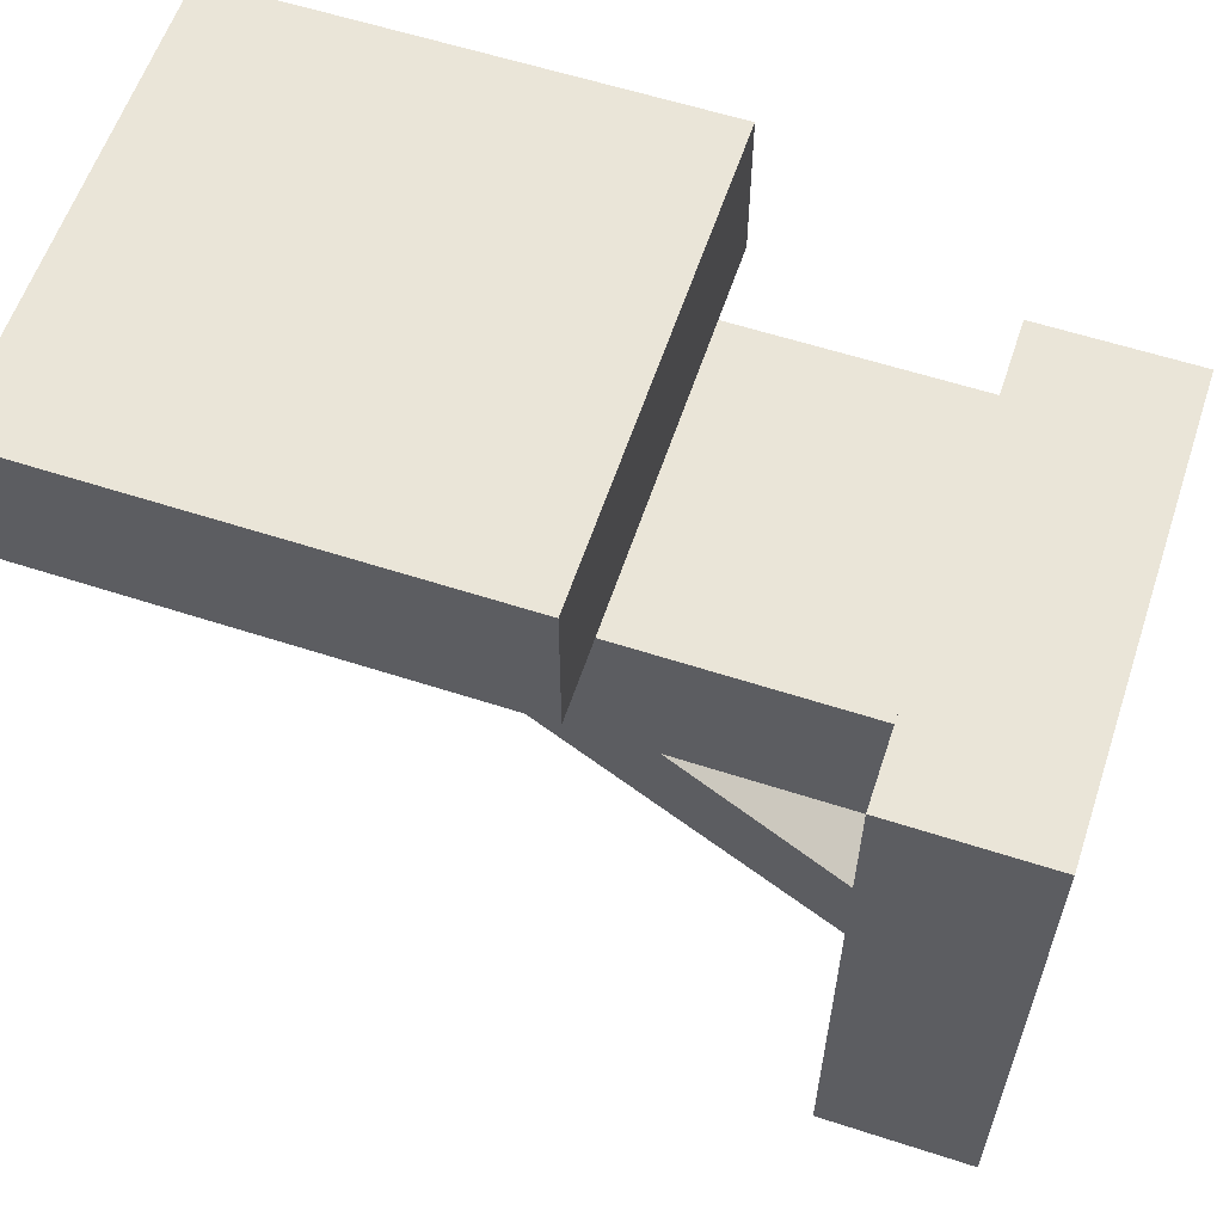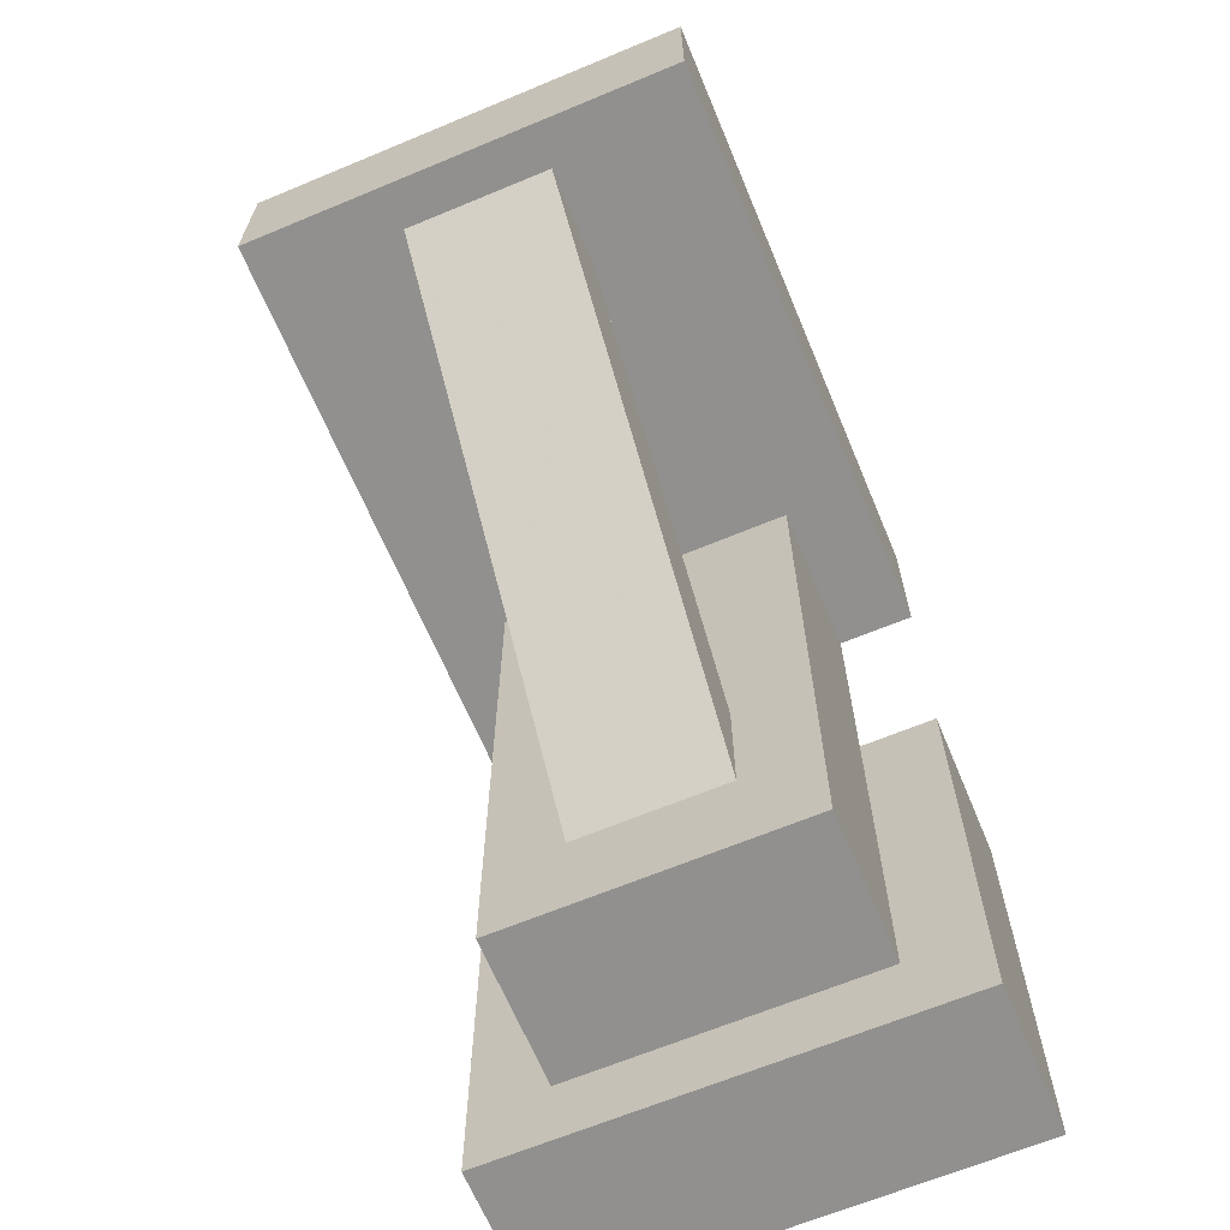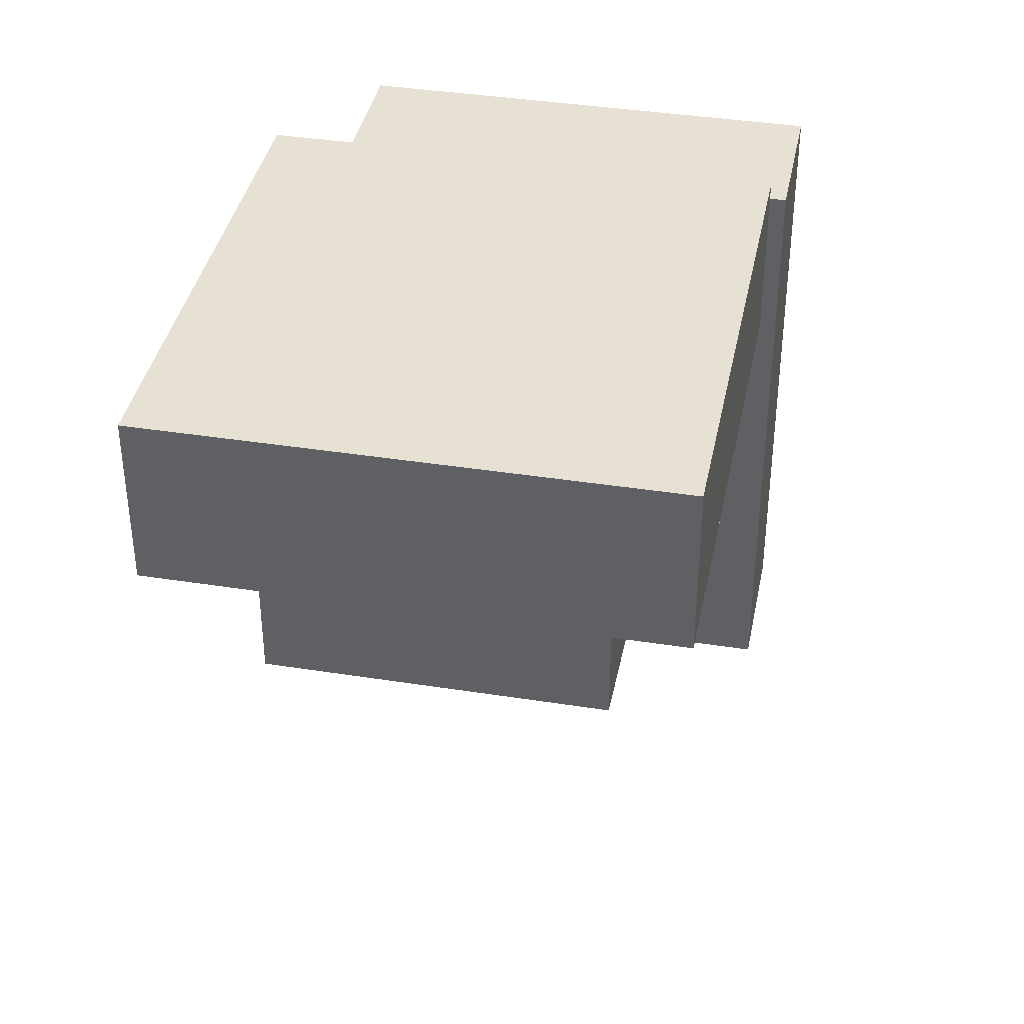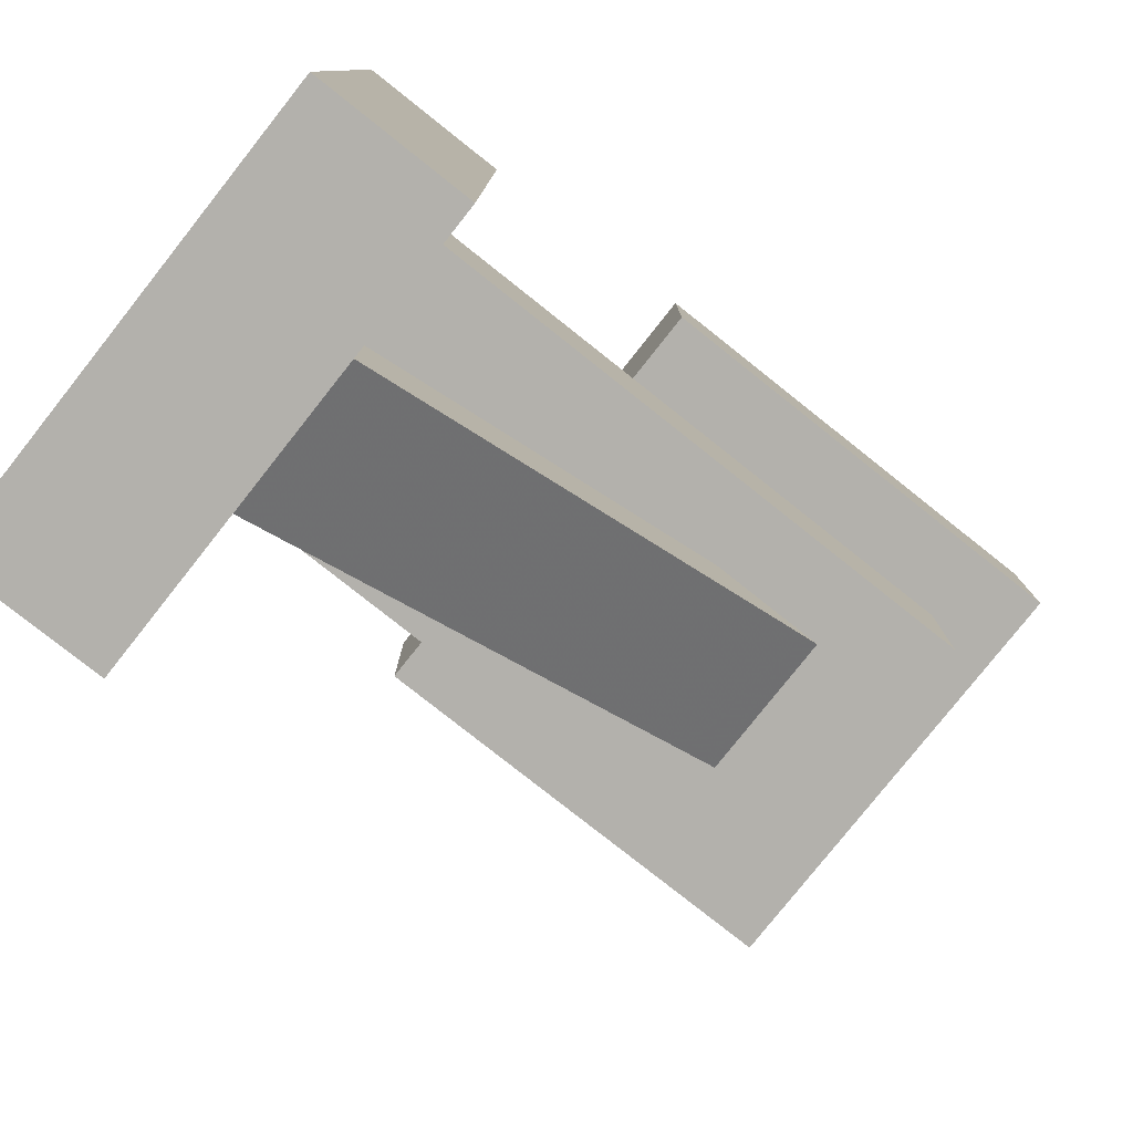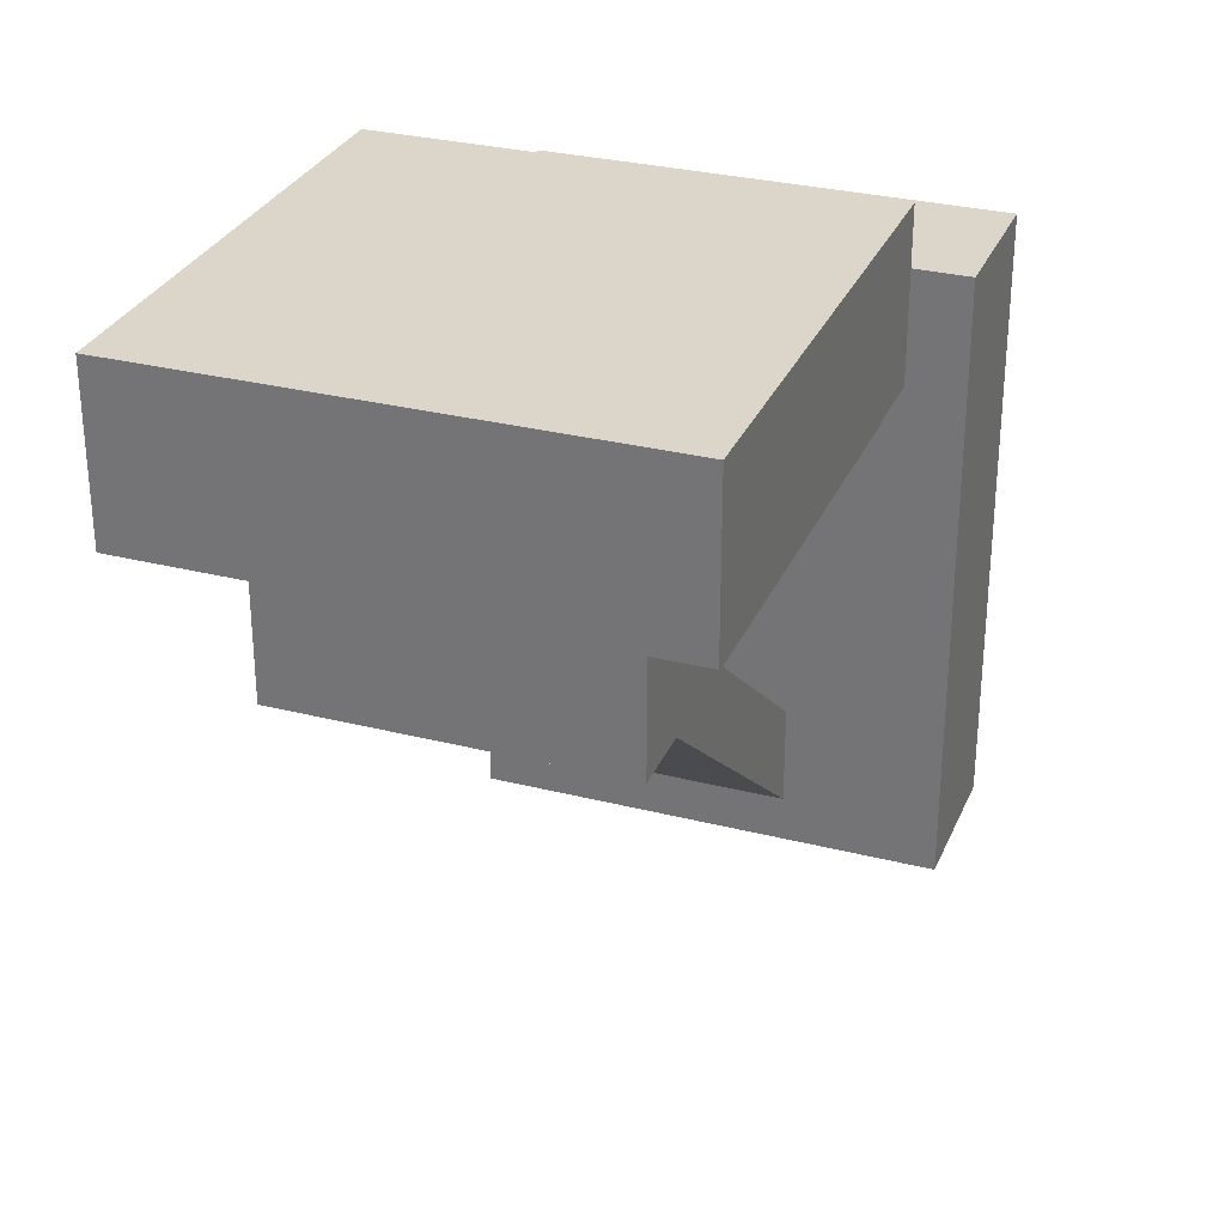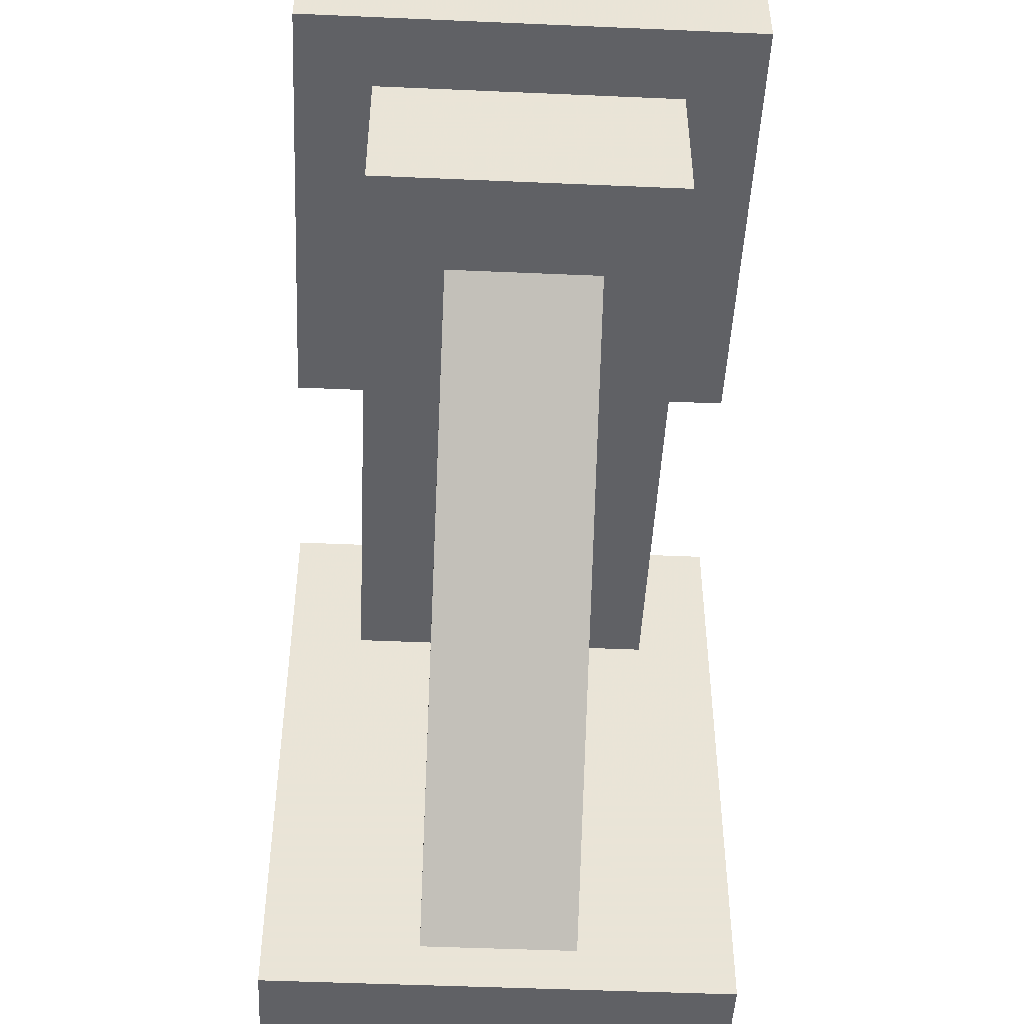
<metadata>
{"format":"obj","ext":"obj","renderer":"f3d","projection":"perspective","resolution":1024,"background":"white","views":[{"elev":59.6,"azim":-71.6,"up":"+Y"},{"elev":-65.7,"azim":22.7,"up":"+Z"},{"elev":38.8,"azim":-168.8,"up":"+Y"},{"elev":-79.1,"azim":51.6,"up":"+Y"},{"elev":29.9,"azim":-159.7,"up":"+Y"},{"elev":-47.7,"azim":177.2,"up":"+Y"}]}
</metadata>
<code>
o normal
v 0.6875 0.375 0.875
v 0.6875 0.875 0.875
v 0.6875 0.875 1
v 0.6875 0.375 1
v 0.3125 0.375 1
v 0.3125 0.875 1
v 0.3125 0.875 0.875
v 0.3125 0.375 0.875
v 0.6875 0.875 0.3125
v 0.6875 1 0.3125
v 0.6875 1 0.6875
v 0.6875 0.875 0.6875
v 0.3125 0.875 0.6875
v 0.3125 1 0.6875
v 0.3125 1 0.3125
v 0.3125 0.875 0.3125
v 0.5625 0.8005 0.398
v 0.5625 0.849 0.4375
v 0.5625 0.4546 0.9223
v 0.5625 0.4061 0.8828
v 0.4375 0.4061 0.8828
v 0.4375 0.4546 0.9223
v 0.4375 0.849 0.4375
v 0.4375 0.8005 0.398
v 0.625 0.75 0.375
v 0.625 0.875 0.375
v 0.625 0.875 0.875
v 0.625 0.75 0.875
v 0.375 0.75 0.875
v 0.375 0.875 0.875
v 0.375 0.875 0.375
v 0.375 0.75 0.375
f 1 2 3 4
f 5 6 7 8
f 8 1 4 5
f 2 7 6 3
f 5 4 3 6
f 2 1 8 7
f 9 10 11 12
f 13 14 15 16
f 16 9 12 13
f 10 15 14 11
f 13 12 11 14
f 16 15 10 9
f 17 18 19 20
f 21 22 23 24
f 24 17 20 21
f 18 23 22 19
f 21 20 19 22
f 24 23 18 17
f 25 26 27 28
f 29 30 31 32
f 32 25 28 29
f 26 31 30 27
f 29 28 27 30
f 32 31 26 25

</code>
